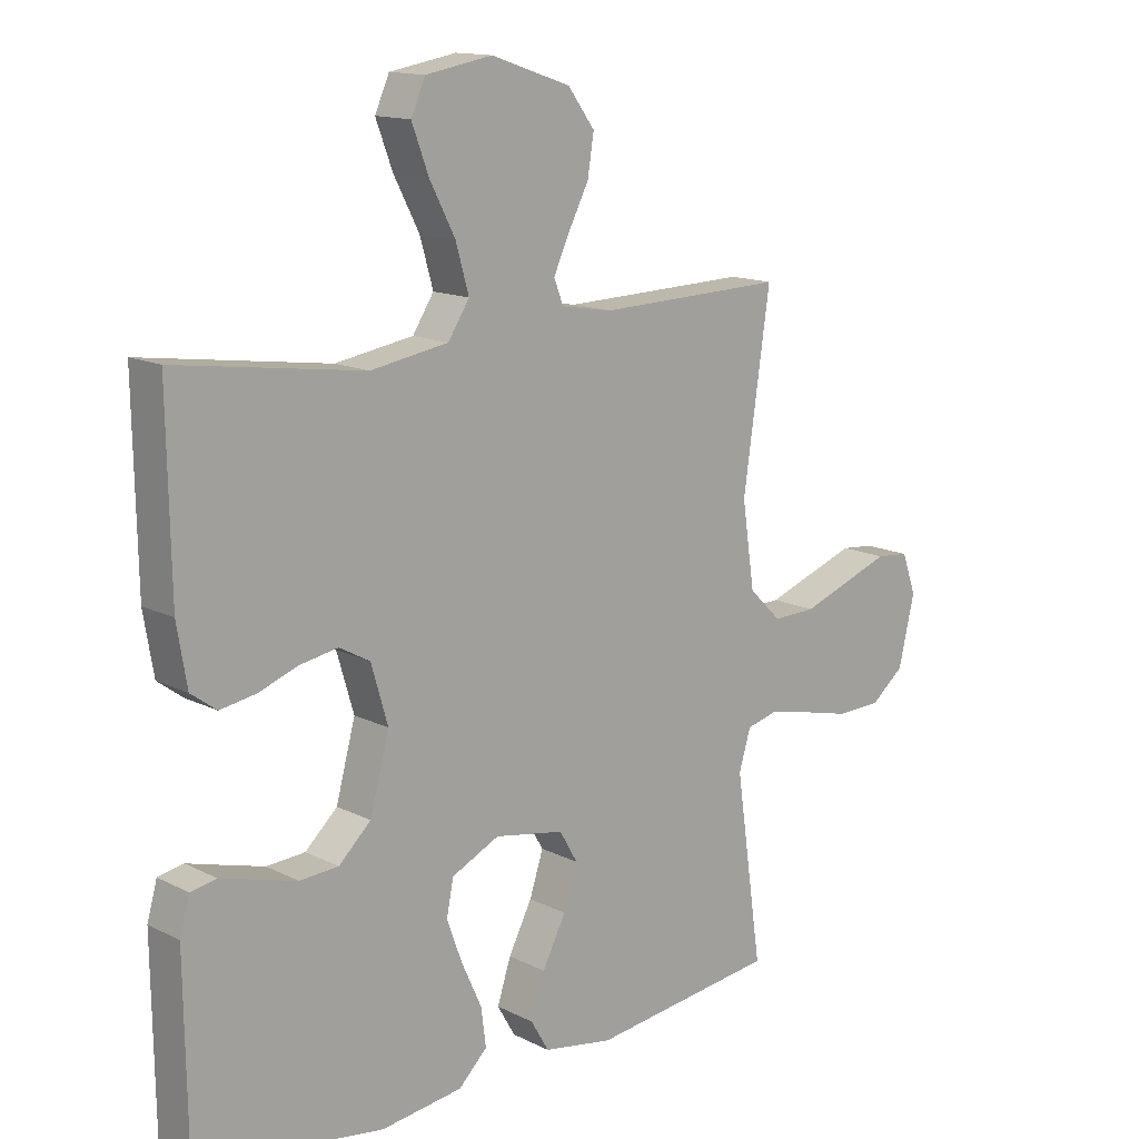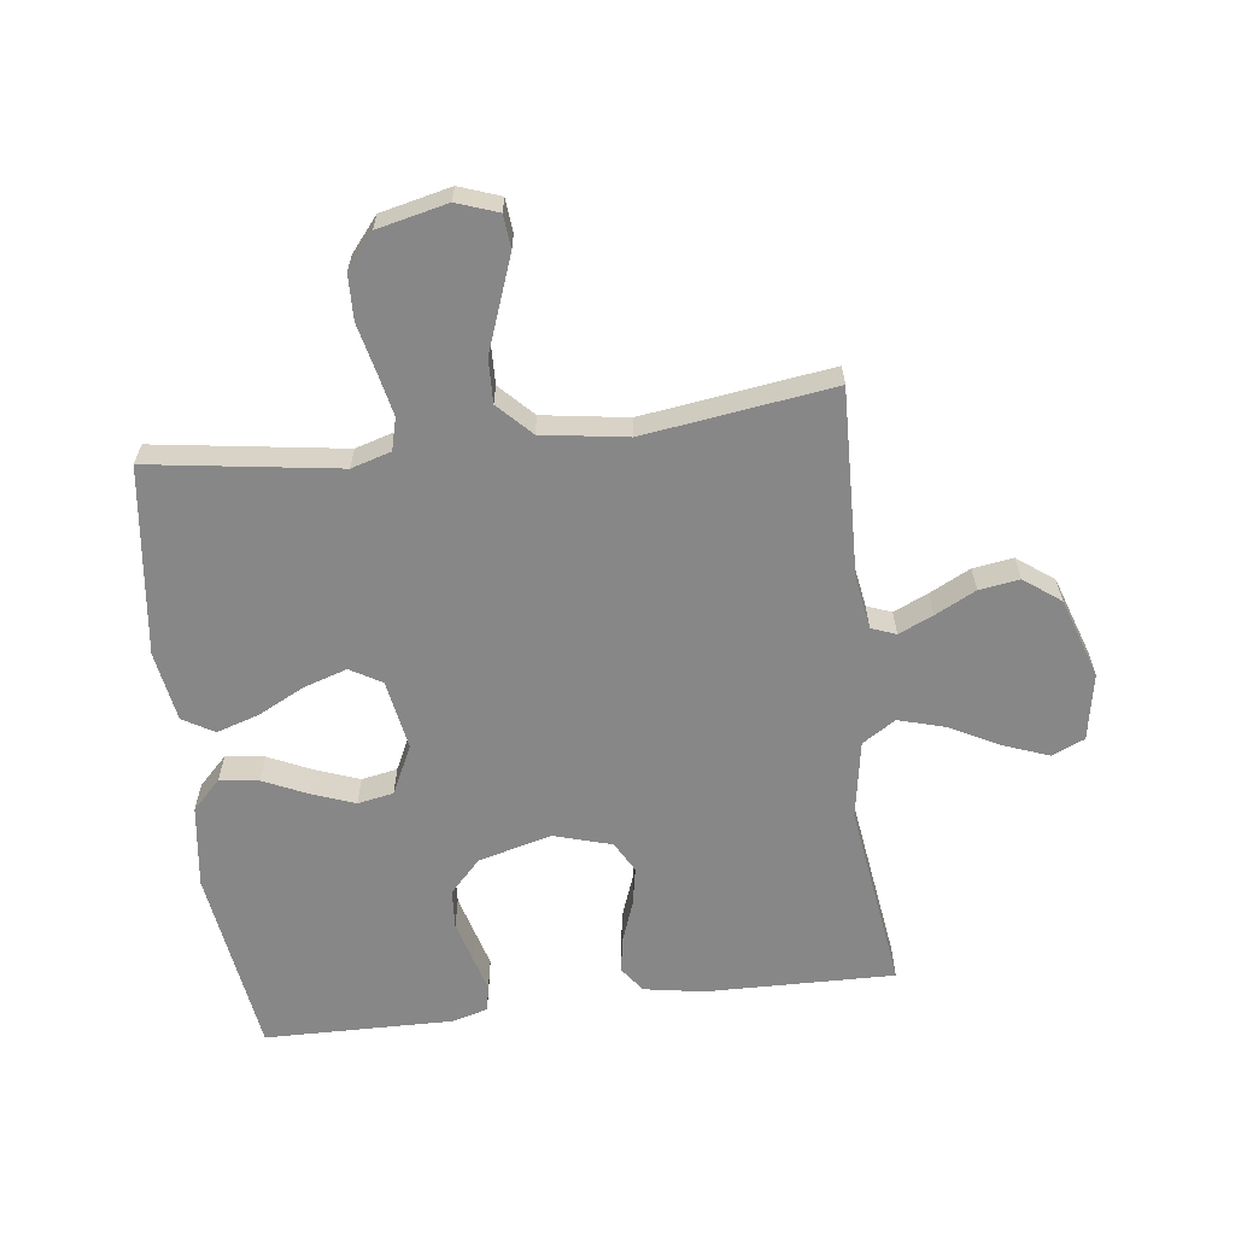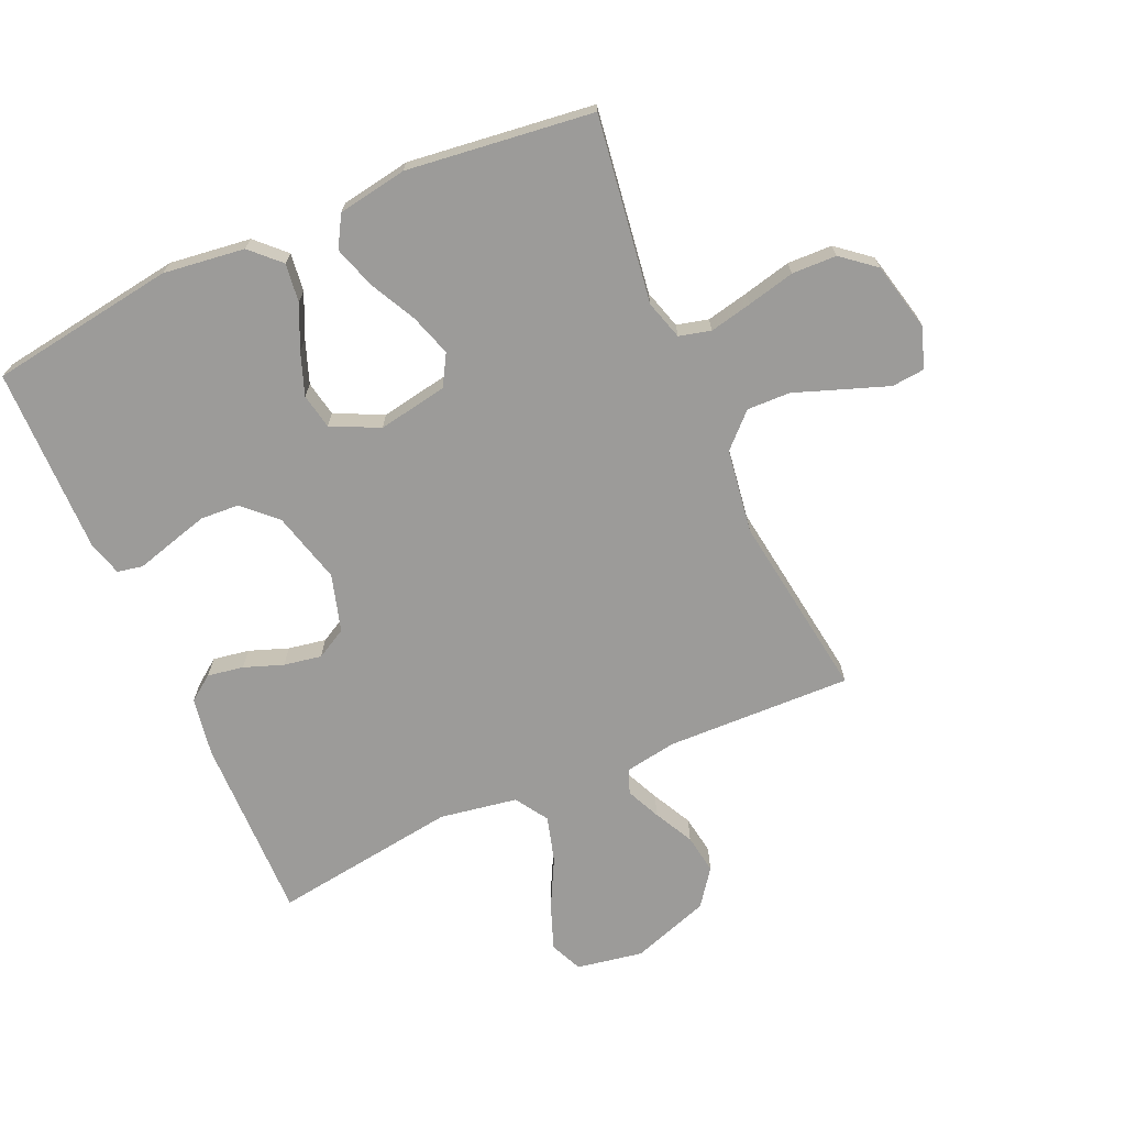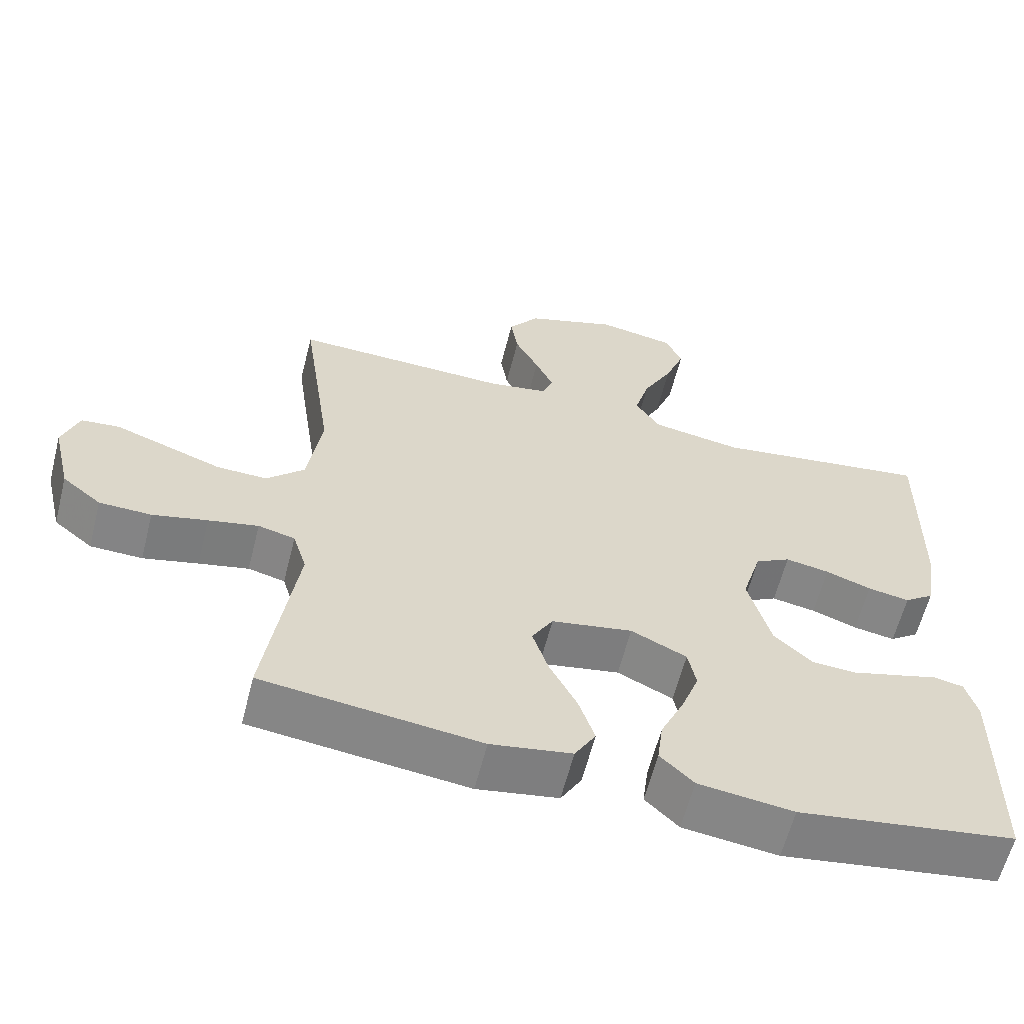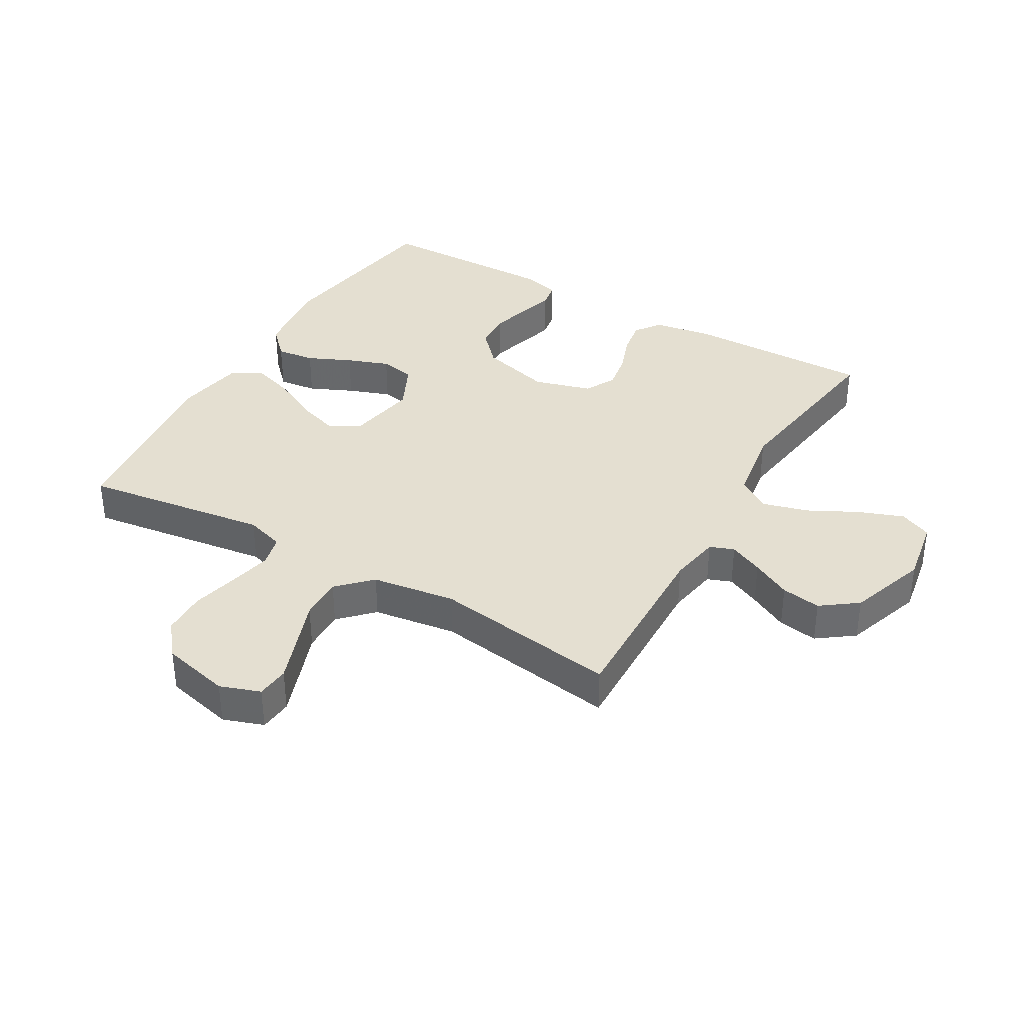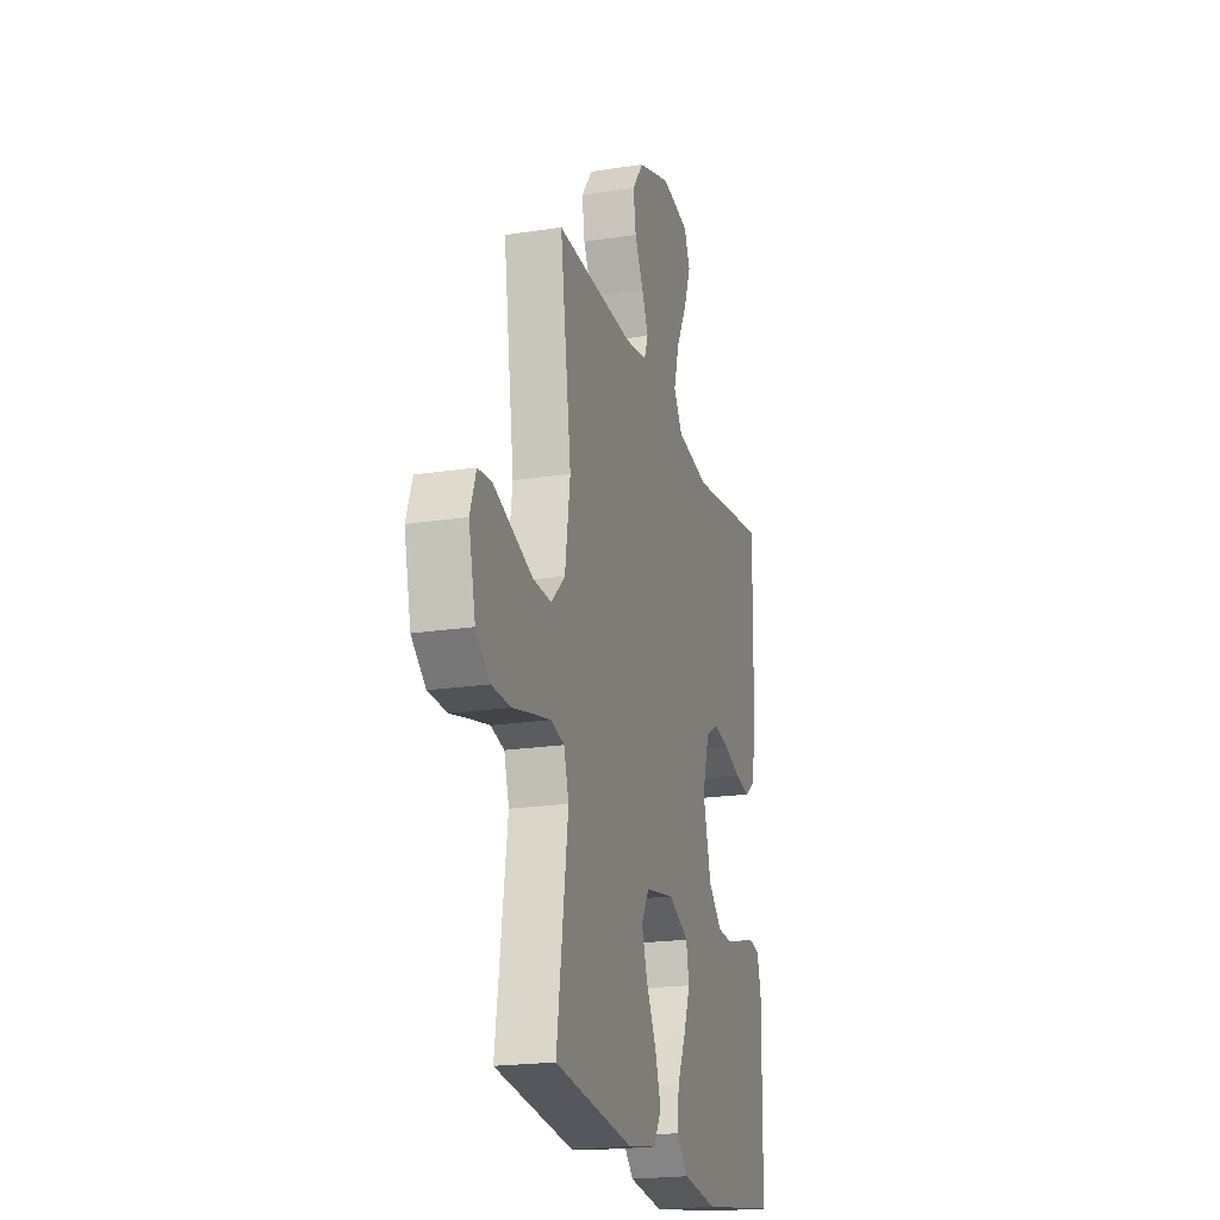
<metadata>
{"format":"obj","ext":"obj","renderer":"f3d","projection":"perspective","resolution":1024,"background":"white","views":[{"elev":14.0,"azim":137.8,"up":"+Z"},{"elev":-62.4,"azim":-83.1,"up":"+Y"},{"elev":-69.7,"azim":-156.1,"up":"+Y"},{"elev":-61.3,"azim":-14.2,"up":"+Z"},{"elev":36.7,"azim":-59.7,"up":"+Y"},{"elev":-20.6,"azim":-74.4,"up":"+Z"}]}
</metadata>
<code>
v 0.5 0.07 0.5
v 0.495 0.07 0.2
v 0.479 0.07 0.105
v 0.438 0.07 0.075
v 0.38 0.07 0.085
v 0.317 0.07 0.108
v 0.256 0.07 0.119
v 0.207 0.07 0.092
v 0.18 0.07 0
v 0.211 0.07 -0.116
v 0.263 0.07 -0.165
v 0.325 0.07 -0.169
v 0.39 0.07 -0.151
v 0.447 0.07 -0.135
v 0.488 0.07 -0.143
v 0.504 0.07 -0.2
v 0.5 0.07 -0.5
v 0.2 0.07 -0.544
v 0.069 0.07 -0.527
v 0.023 0.07 -0.482
v 0.031 0.07 -0.42
v 0.063 0.07 -0.35
v 0.088 0.07 -0.282
v 0.077 0.07 -0.225
v 0 0.07 -0.188
v -0.112 0.07 -0.208
v -0.141 0.07 -0.258
v -0.119 0.07 -0.326
v -0.081 0.07 -0.4
v -0.059 0.07 -0.468
v -0.088 0.07 -0.518
v -0.2 0.07 -0.537
v -0.5 0.07 -0.5
v -0.457 0.07 -0.2
v -0.476 0.07 -0.137
v -0.527 0.07 -0.124
v -0.596 0.07 -0.139
v -0.672 0.07 -0.157
v -0.744 0.07 -0.155
v -0.798 0.07 -0.111
v -0.824 0.07 0
v -0.801 0.07 0.065
v -0.748 0.07 0.07
v -0.676 0.07 0.044
v -0.599 0.07 0.016
v -0.529 0.07 0.014
v -0.477 0.07 0.065
v -0.457 0.07 0.2
v -0.5 0.07 0.5
v -0.2 0.07 0.491
v -0.117 0.07 0.505
v -0.102 0.07 0.544
v -0.127 0.07 0.599
v -0.16 0.07 0.663
v -0.17 0.07 0.727
v -0.127 0.07 0.785
v 0 0.07 0.828
v 0.107 0.07 0.809
v 0.13 0.07 0.757
v 0.103 0.07 0.685
v 0.062 0.07 0.606
v 0.041 0.07 0.532
v 0.075 0.07 0.479
v 0.2 0.07 0.458
v 0.5 0 0.5
v 0.495 0 0.2
v 0.479 0 0.105
v 0.438 0 0.075
v 0.38 0 0.085
v 0.317 0 0.108
v 0.256 0 0.119
v 0.207 0 0.092
v 0.18 0 0
v 0.211 0 -0.116
v 0.263 0 -0.165
v 0.325 0 -0.169
v 0.39 0 -0.151
v 0.447 0 -0.135
v 0.488 0 -0.143
v 0.504 0 -0.2
v 0.5 0 -0.5
v 0.2 0 -0.544
v 0.069 0 -0.527
v 0.023 0 -0.482
v 0.031 0 -0.42
v 0.063 0 -0.35
v 0.088 0 -0.282
v 0.077 0 -0.225
v 0 0 -0.188
v -0.112 0 -0.208
v -0.141 0 -0.258
v -0.119 0 -0.326
v -0.081 0 -0.4
v -0.059 0 -0.468
v -0.088 0 -0.518
v -0.2 0 -0.537
v -0.5 0 -0.5
v -0.457 0 -0.2
v -0.476 0 -0.137
v -0.527 0 -0.124
v -0.596 0 -0.139
v -0.672 0 -0.157
v -0.744 0 -0.155
v -0.798 0 -0.111
v -0.824 0 0
v -0.801 0 0.065
v -0.748 0 0.07
v -0.676 0 0.044
v -0.599 0 0.016
v -0.529 0 0.014
v -0.477 0 0.065
v -0.457 0 0.2
v -0.5 0 0.5
v -0.2 0 0.491
v -0.117 0 0.505
v -0.102 0 0.544
v -0.127 0 0.599
v -0.16 0 0.663
v -0.17 0 0.727
v -0.127 0 0.785
v 0 0 0.828
v 0.107 0 0.809
v 0.13 0 0.757
v 0.103 0 0.685
v 0.062 0 0.606
v 0.041 0 0.532
v 0.075 0 0.479
v 0.2 0 0.458
f 58 59 60 61
f 58 61 62
f 57 58 62
f 56 57 62
f 53 54 55 56
f 52 53 56 62
f 51 52 62 63
f 48 49 50
f 47 48 50 51
f 42 43 44 45
f 40 41 42 45
f 40 45 46
f 37 38 39 40
f 36 37 40 46
f 35 36 46 47
f 31 32 33 34
f 28 29 30 31
f 27 28 31 34
f 26 27 34 35
f 19 20 21 22
f 19 22 23
f 18 19 23
f 17 18 23 24
f 13 14 15 16
f 12 13 16 17
f 11 12 17 24
f 3 4 5 6
f 3 6 7
f 64 1 2 3
f 64 3 7
f 63 64 7 8
f 51 63 8 9
f 47 51 9 10
f 25 26 35 47
f 24 25 47
f 10 11 24 47
f 125 124 123 122
f 126 125 122
f 126 122 121
f 126 121 120
f 120 119 118 117
f 126 120 117 116
f 127 126 116 115
f 114 113 112
f 115 114 112 111
f 109 108 107 106
f 109 106 105 104
f 110 109 104
f 104 103 102 101
f 110 104 101 100
f 111 110 100 99
f 98 97 96 95
f 95 94 93 92
f 98 95 92 91
f 99 98 91 90
f 86 85 84 83
f 87 86 83
f 87 83 82
f 88 87 82 81
f 80 79 78 77
f 81 80 77 76
f 88 81 76 75
f 70 69 68 67
f 71 70 67
f 67 66 65 128
f 71 67 128
f 72 71 128 127
f 73 72 127 115
f 74 73 115 111
f 111 99 90 89
f 111 89 88
f 111 88 75 74
f 1 65 66 2
f 2 66 67 3
f 3 67 68 4
f 4 68 69 5
f 5 69 70 6
f 6 70 71 7
f 7 71 72 8
f 8 72 73 9
f 9 73 74 10
f 10 74 75 11
f 11 75 76 12
f 12 76 77 13
f 13 77 78 14
f 14 78 79 15
f 15 79 80 16
f 16 80 81 17
f 17 81 82 18
f 18 82 83 19
f 19 83 84 20
f 20 84 85 21
f 21 85 86 22
f 22 86 87 23
f 23 87 88 24
f 24 88 89 25
f 25 89 90 26
f 26 90 91 27
f 27 91 92 28
f 28 92 93 29
f 29 93 94 30
f 30 94 95 31
f 31 95 96 32
f 32 96 97 33
f 33 97 98 34
f 34 98 99 35
f 35 99 100 36
f 36 100 101 37
f 37 101 102 38
f 38 102 103 39
f 39 103 104 40
f 40 104 105 41
f 41 105 106 42
f 42 106 107 43
f 43 107 108 44
f 44 108 109 45
f 45 109 110 46
f 46 110 111 47
f 47 111 112 48
f 48 112 113 49
f 49 113 114 50
f 50 114 115 51
f 51 115 116 52
f 52 116 117 53
f 53 117 118 54
f 54 118 119 55
f 55 119 120 56
f 56 120 121 57
f 57 121 122 58
f 58 122 123 59
f 59 123 124 60
f 60 124 125 61
f 61 125 126 62
f 62 126 127 63
f 63 127 128 64
f 64 128 65 1

</code>
